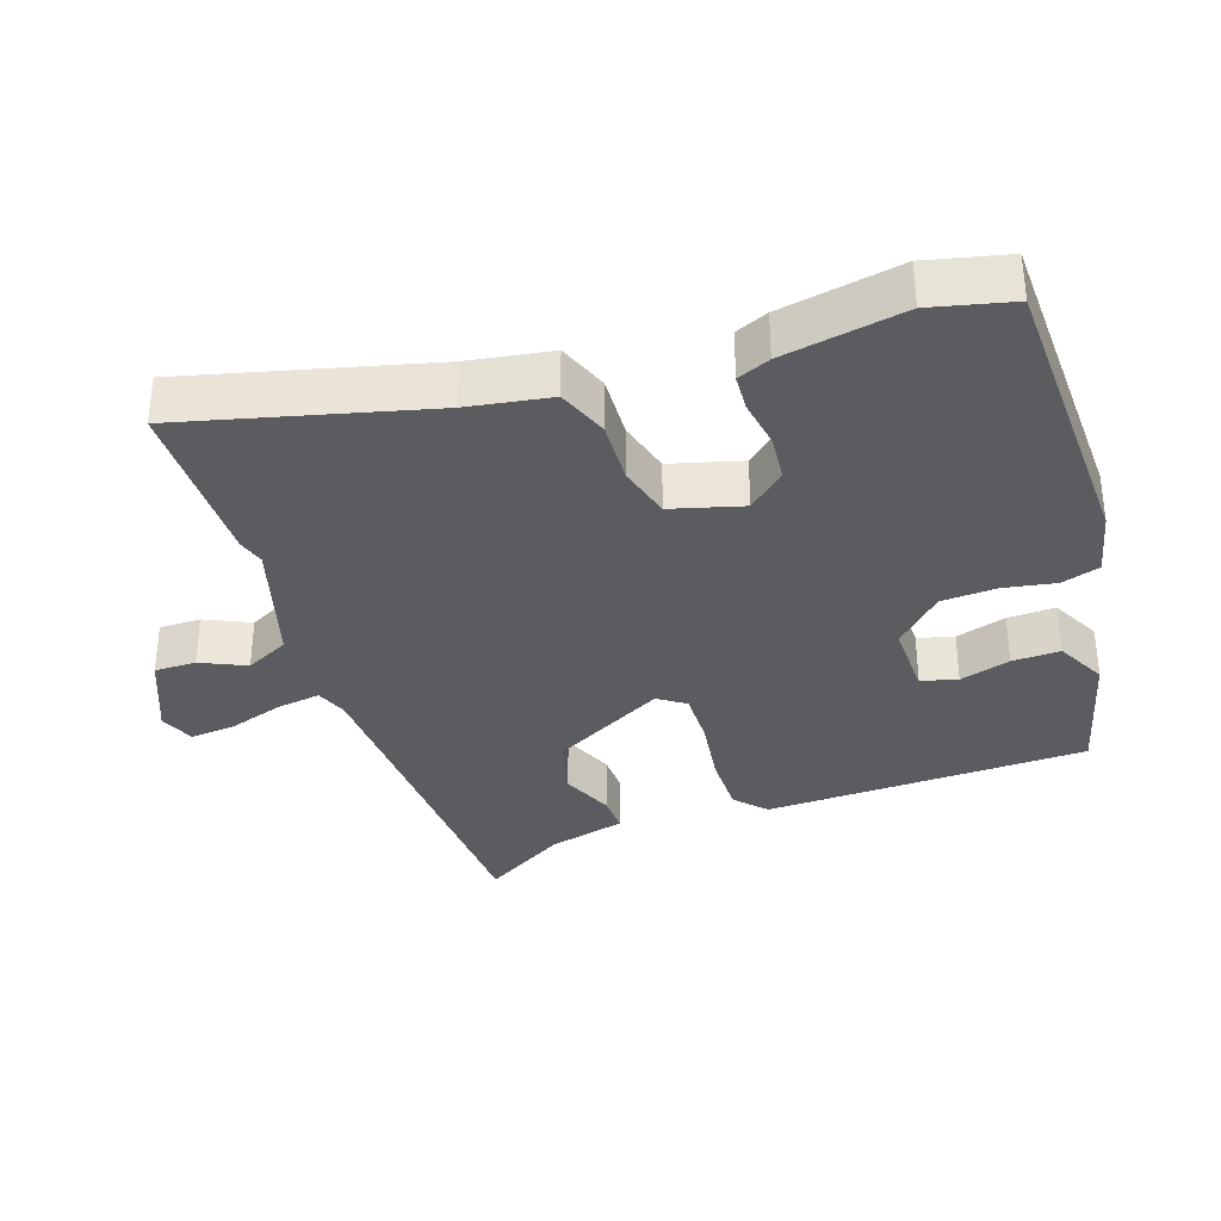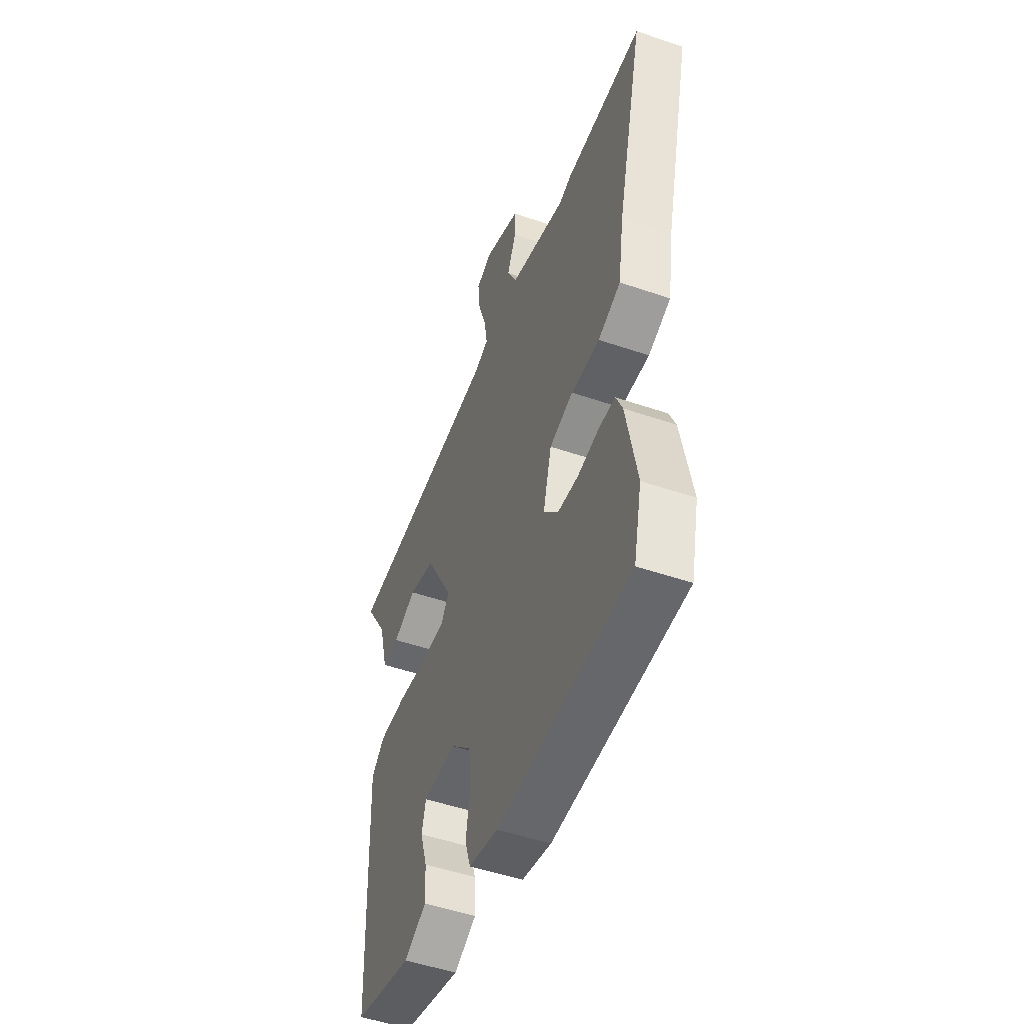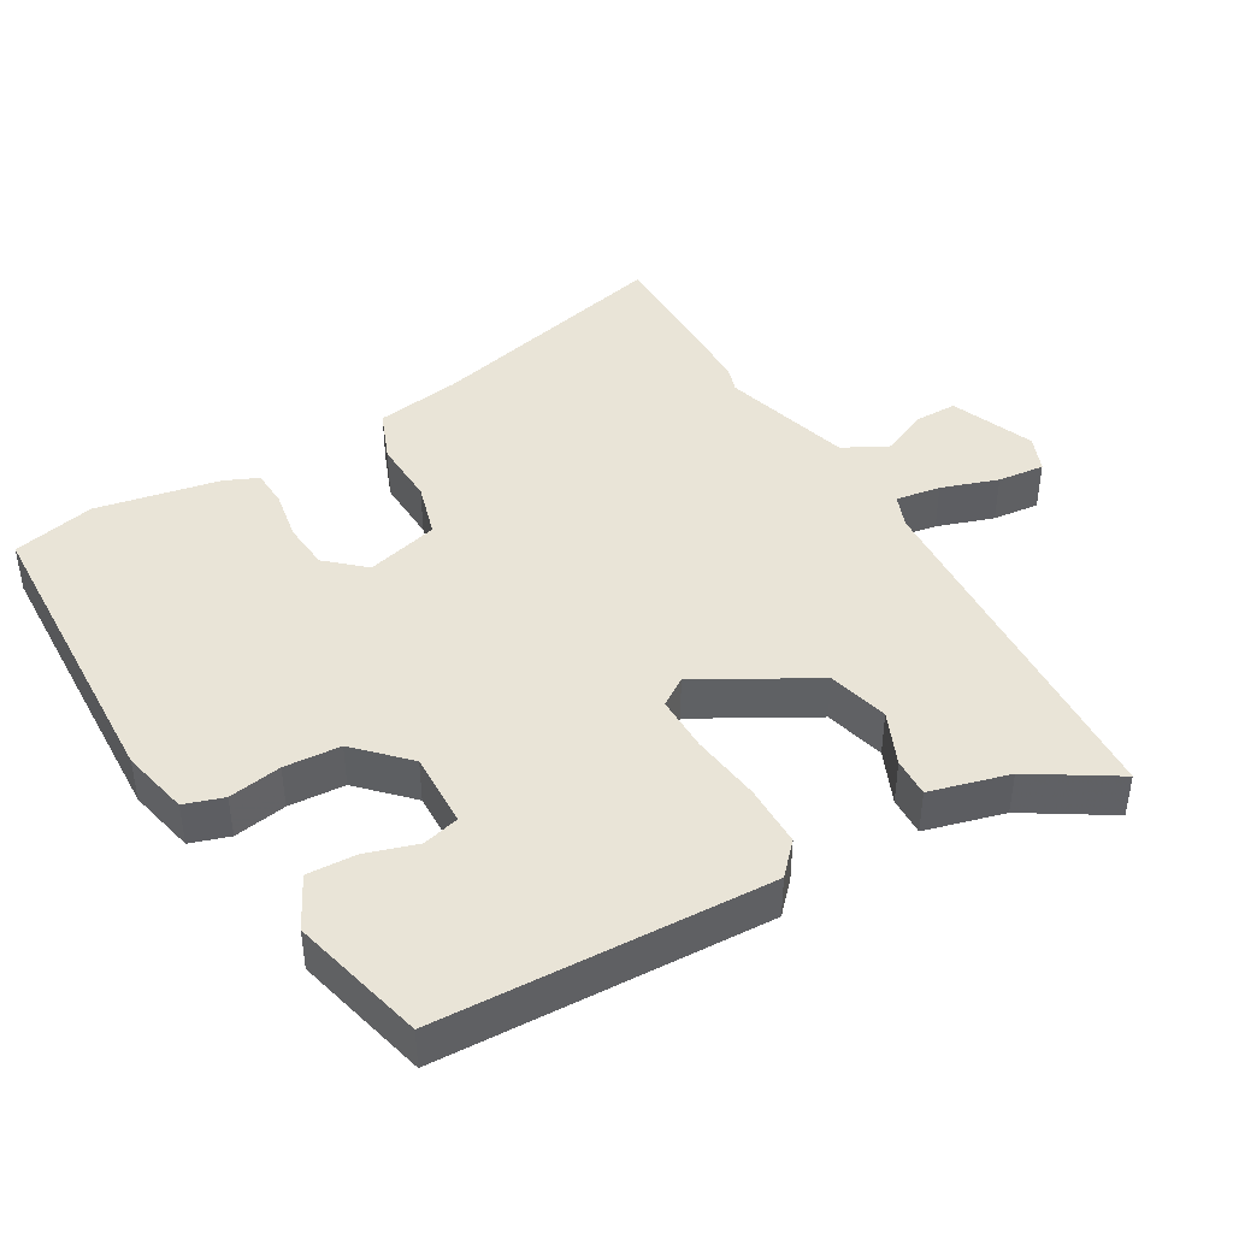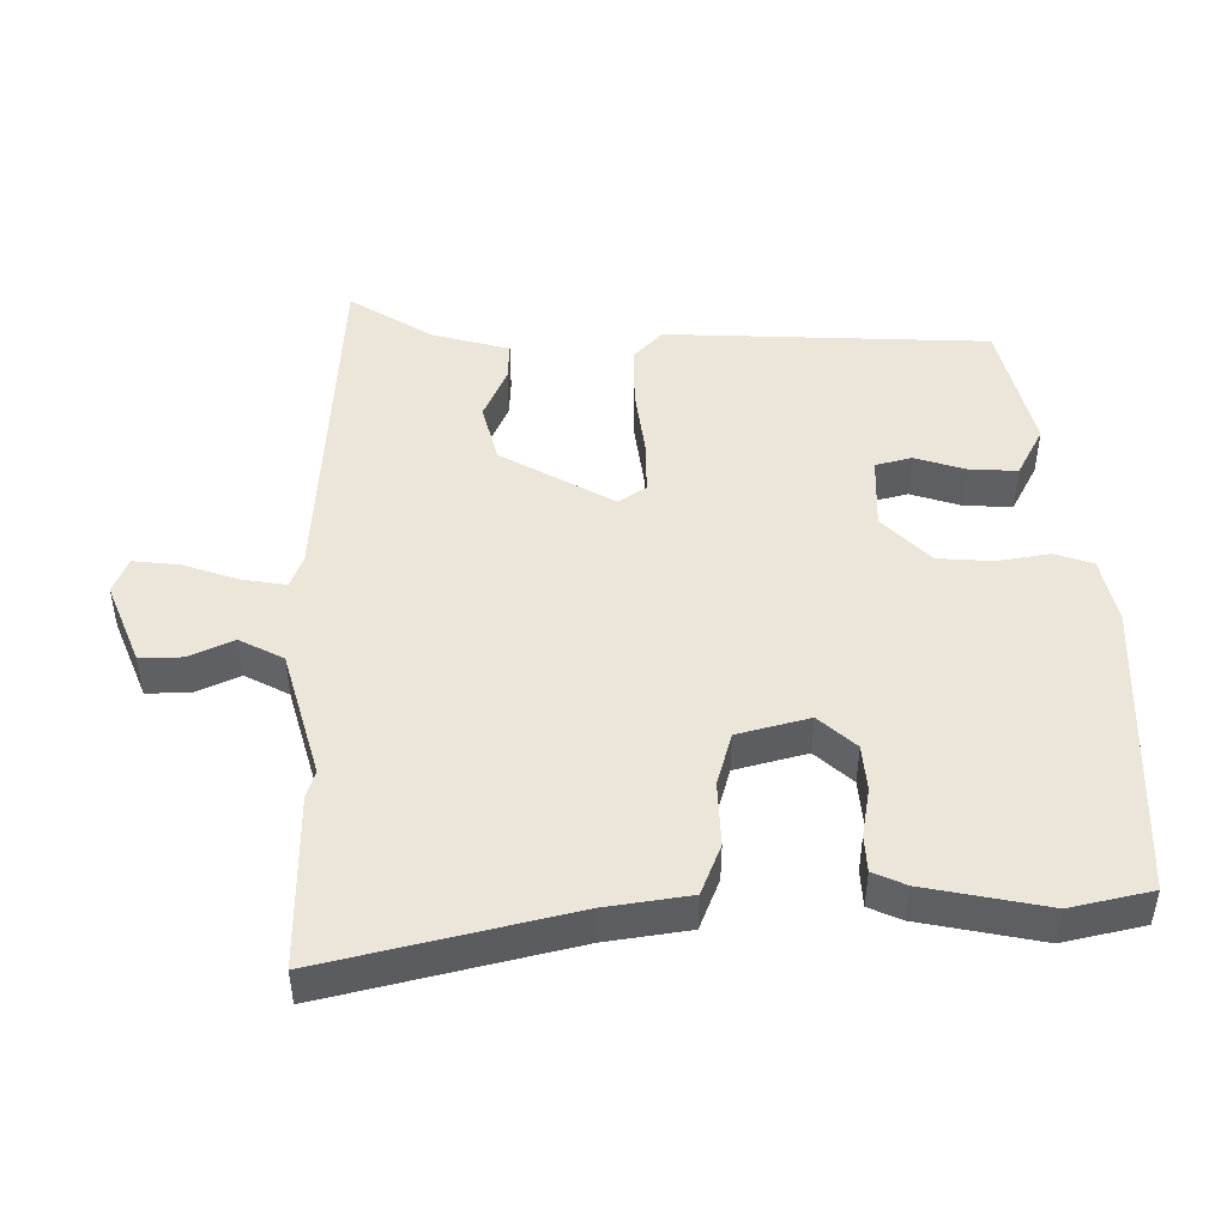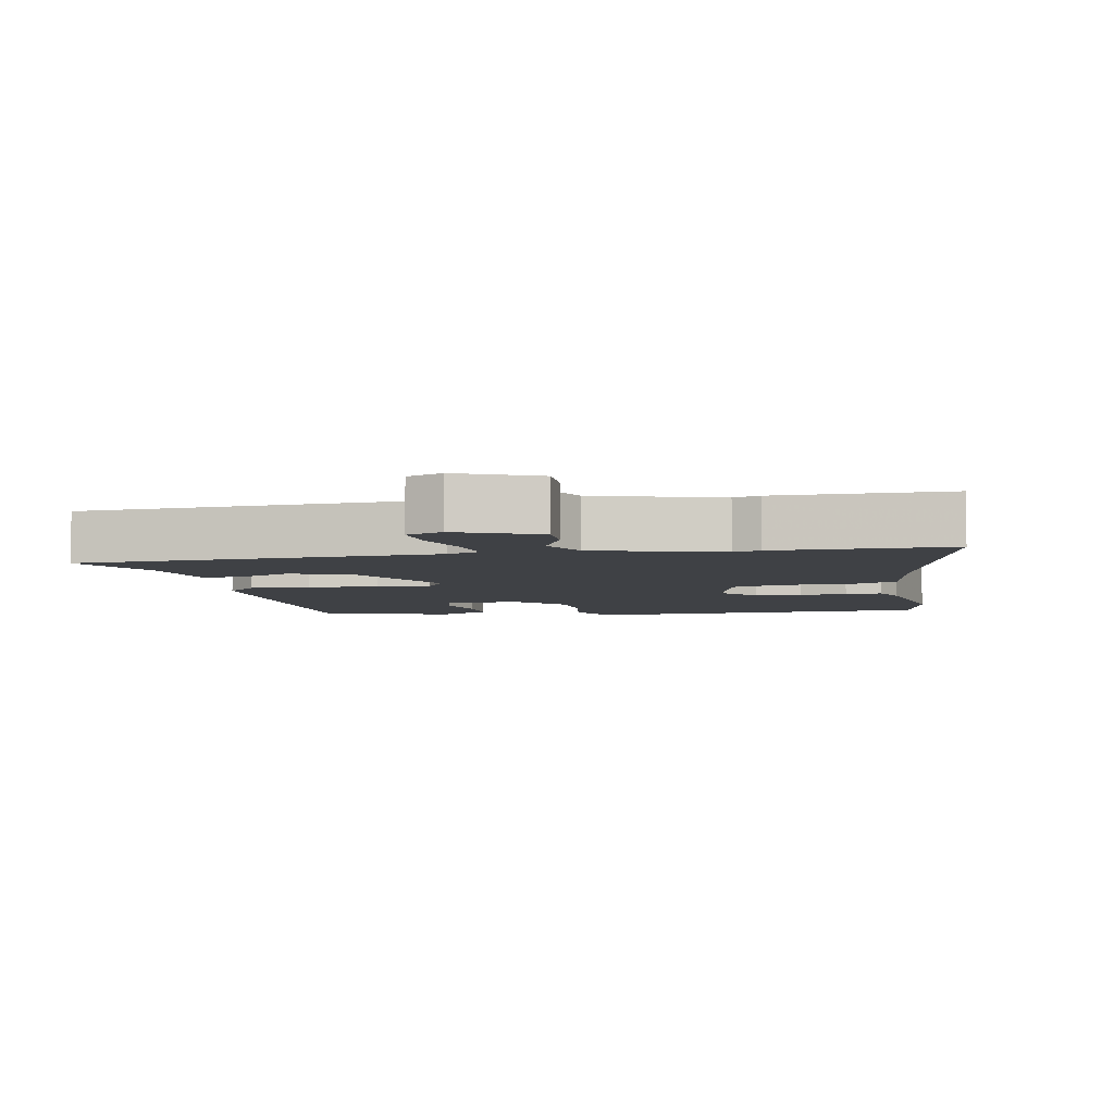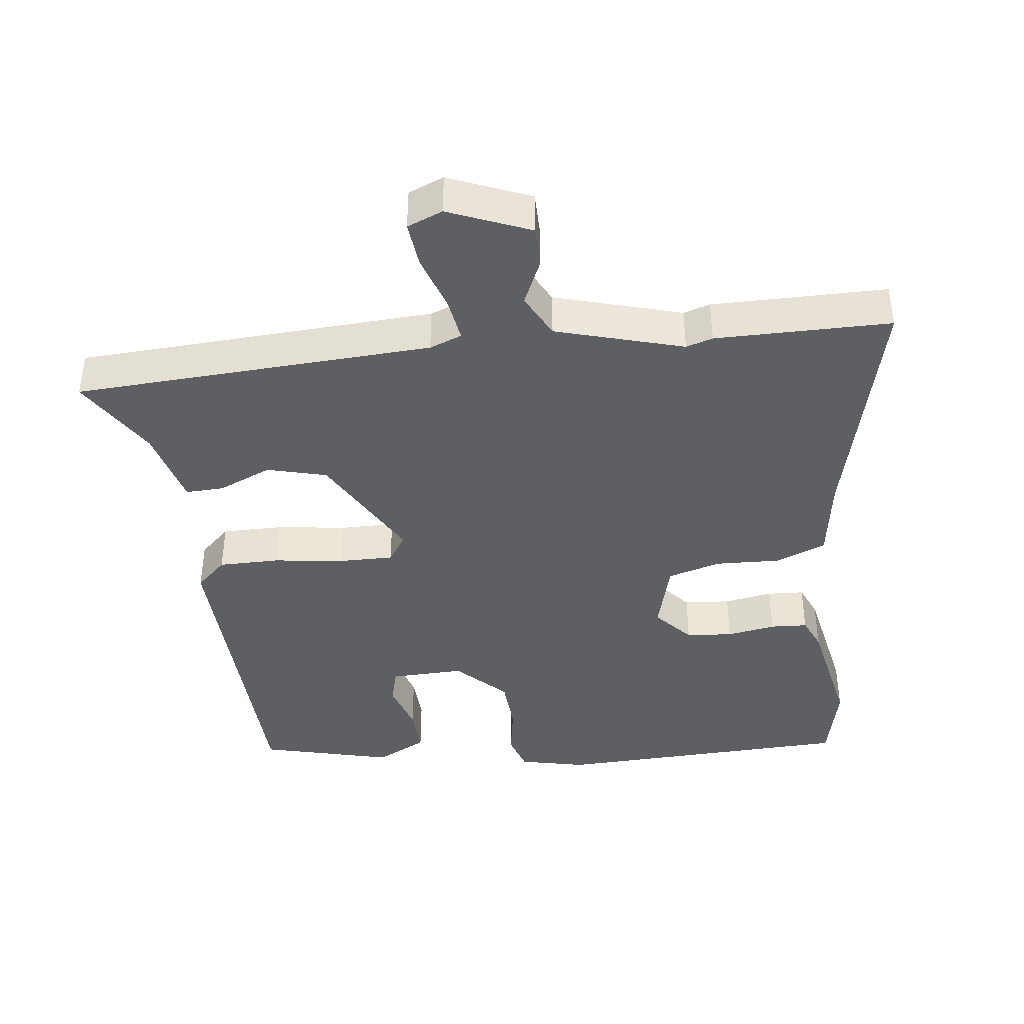
<metadata>
{"format":"obj","ext":"obj","renderer":"f3d","projection":"perspective","resolution":1024,"background":"white","views":[{"elev":-34.3,"azim":108.4,"up":"+Y"},{"elev":-50.1,"azim":69.4,"up":"+Z"},{"elev":43.2,"azim":-120.0,"up":"+Y"},{"elev":47.3,"azim":89.8,"up":"+Y"},{"elev":-5.7,"azim":10.6,"up":"+Y"},{"elev":-41.1,"azim":7.0,"up":"+Y"}]}
</metadata>
<code>
v -0.483 0.07 -0.422
v -0.5 0.07 0.051
v -0.456 0.07 0.092
v -0.367 0.07 0.092
v -0.265 0.07 0.078
v -0.185 0.07 0.077
v -0.158 0.07 0.117
v -0.25 0.07 0.282
v -0.337 0.07 0.305
v -0.414 0.07 0.272
v -0.47 0.07 0.27
v -0.5 0.07 0.384
v -0.575 0.07 0.505
v -0.052 0.07 0.532
v -0.005 0.07 0.55
v -0.015 0.07 0.614
v -0.042 0.07 0.695
v -0.049 0.07 0.762
v 0.003 0.07 0.783
v 0.122 0.07 0.734
v 0.122 0.07 0.673
v 0.092 0.07 0.607
v 0.125 0.07 0.543
v 0.311 0.07 0.489
v 0.35 0.07 0.501
v 0.606 0.07 0.5
v 0.519 0.07 0.145
v 0.5 0.07 0.023
v 0.426 0.07 -0.006
v 0.332 0.07 -0.002
v 0.254 0.07 -0.024
v 0.226 0.07 -0.128
v 0.274 0.07 -0.182
v 0.342 0.07 -0.188
v 0.413 0.07 -0.176
v 0.467 0.07 -0.179
v 0.488 0.07 -0.227
v 0.522 0.07 -0.404
v 0.495 0.07 -0.522
v 0.057 0.07 -0.537
v -0.04 0.07 -0.515
v -0.058 0.07 -0.459
v -0.045 0.07 -0.383
v -0.05 0.07 -0.302
v -0.12 0.07 -0.233
v -0.228 0.07 -0.236
v -0.242 0.07 -0.289
v -0.219 0.07 -0.363
v -0.216 0.07 -0.433
v -0.29 0.07 -0.471
v -0.483 0 -0.422
v -0.5 0 0.051
v -0.456 0 0.092
v -0.367 0 0.092
v -0.265 0 0.078
v -0.185 0 0.077
v -0.158 0 0.117
v -0.25 0 0.282
v -0.337 0 0.305
v -0.414 0 0.272
v -0.47 0 0.27
v -0.5 0 0.384
v -0.575 0 0.505
v -0.052 0 0.532
v -0.005 0 0.55
v -0.015 0 0.614
v -0.042 0 0.695
v -0.049 0 0.762
v 0.003 0 0.783
v 0.122 0 0.734
v 0.122 0 0.673
v 0.092 0 0.607
v 0.125 0 0.543
v 0.311 0 0.489
v 0.35 0 0.501
v 0.606 0 0.5
v 0.519 0 0.145
v 0.5 0 0.023
v 0.426 0 -0.006
v 0.332 0 -0.002
v 0.254 0 -0.024
v 0.226 0 -0.128
v 0.274 0 -0.182
v 0.342 0 -0.188
v 0.413 0 -0.176
v 0.467 0 -0.179
v 0.488 0 -0.227
v 0.522 0 -0.404
v 0.495 0 -0.522
v 0.057 0 -0.537
v -0.04 0 -0.515
v -0.058 0 -0.459
v -0.045 0 -0.383
v -0.05 0 -0.302
v -0.12 0 -0.233
v -0.228 0 -0.236
v -0.242 0 -0.289
v -0.219 0 -0.363
v -0.216 0 -0.433
v -0.29 0 -0.471
f 47 48 49 50
f 47 50 1 2
f 46 47 2 3
f 45 46 3 4
f 44 45 4 5
f 40 41 42 43
f 40 43 44
f 39 40 44
f 34 35 36 37
f 33 34 37 38
f 27 28 29 30
f 27 30 31
f 24 25 26 27
f 23 24 27 31
f 22 23 31 32
f 20 21 22
f 19 20 22
f 16 17 18 19
f 15 16 19 22
f 12 13 14
f 10 11 12 14
f 9 10 14 15
f 8 9 15 22
f 39 44 5 6
f 33 38 39 6
f 32 33 6 7
f 7 8 22 32
f 100 99 98 97
f 52 51 100 97
f 53 52 97 96
f 54 53 96 95
f 55 54 95 94
f 93 92 91 90
f 94 93 90
f 94 90 89
f 87 86 85 84
f 88 87 84 83
f 80 79 78 77
f 81 80 77
f 77 76 75 74
f 81 77 74 73
f 82 81 73 72
f 72 71 70
f 72 70 69
f 69 68 67 66
f 72 69 66 65
f 64 63 62
f 64 62 61 60
f 65 64 60 59
f 72 65 59 58
f 56 55 94 89
f 56 89 88 83
f 57 56 83 82
f 82 72 58 57
f 1 51 52 2
f 2 52 53 3
f 3 53 54 4
f 4 54 55 5
f 5 55 56 6
f 6 56 57 7
f 7 57 58 8
f 8 58 59 9
f 9 59 60 10
f 10 60 61 11
f 11 61 62 12
f 12 62 63 13
f 13 63 64 14
f 14 64 65 15
f 15 65 66 16
f 16 66 67 17
f 17 67 68 18
f 18 68 69 19
f 19 69 70 20
f 20 70 71 21
f 21 71 72 22
f 22 72 73 23
f 23 73 74 24
f 24 74 75 25
f 25 75 76 26
f 26 76 77 27
f 27 77 78 28
f 28 78 79 29
f 29 79 80 30
f 30 80 81 31
f 31 81 82 32
f 32 82 83 33
f 33 83 84 34
f 34 84 85 35
f 35 85 86 36
f 36 86 87 37
f 37 87 88 38
f 38 88 89 39
f 39 89 90 40
f 40 90 91 41
f 41 91 92 42
f 42 92 93 43
f 43 93 94 44
f 44 94 95 45
f 45 95 96 46
f 46 96 97 47
f 47 97 98 48
f 48 98 99 49
f 49 99 100 50
f 50 100 51 1

</code>
